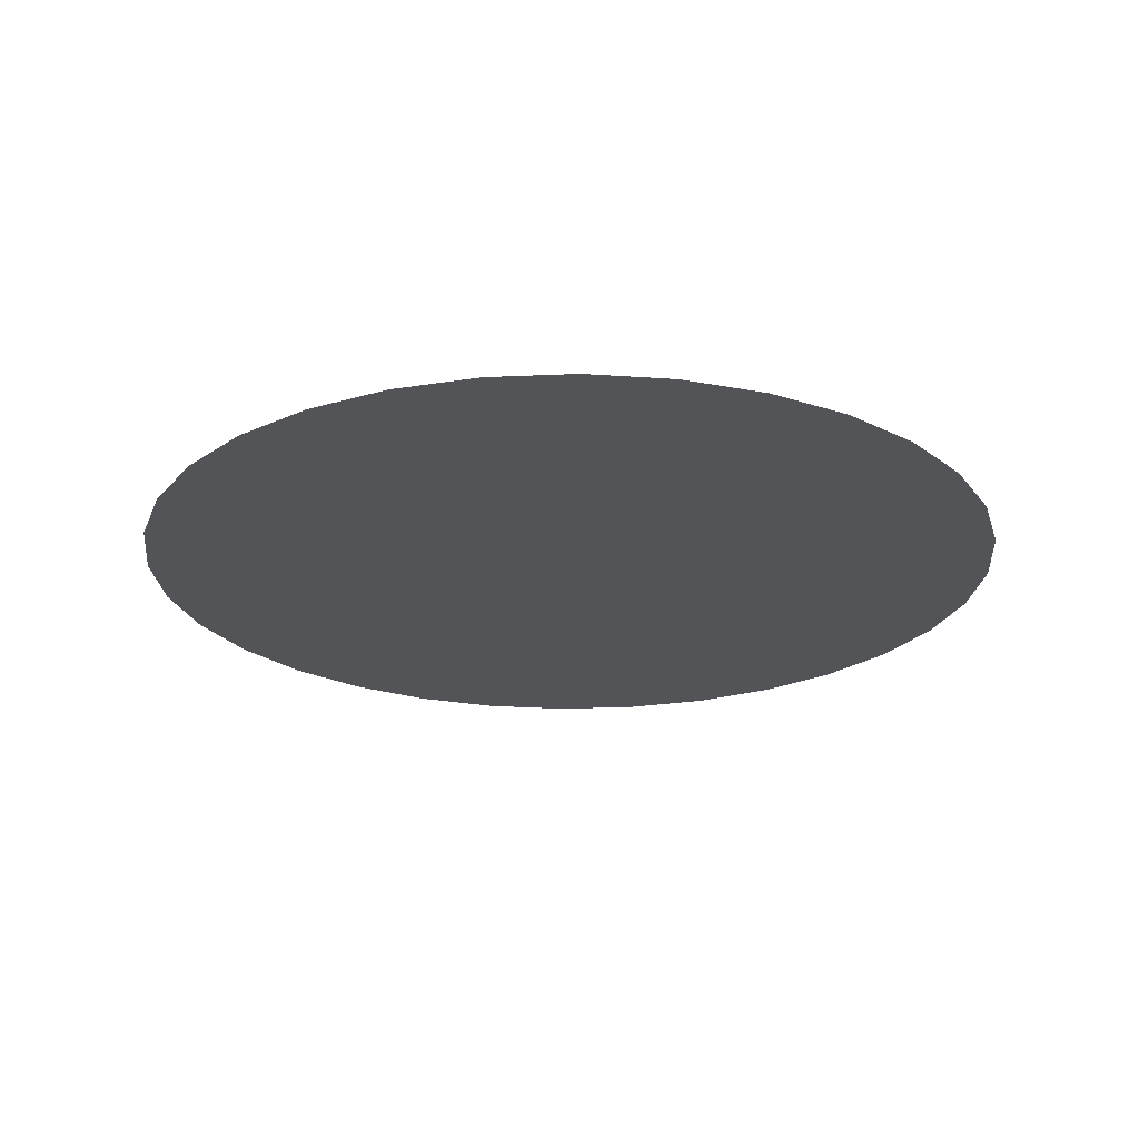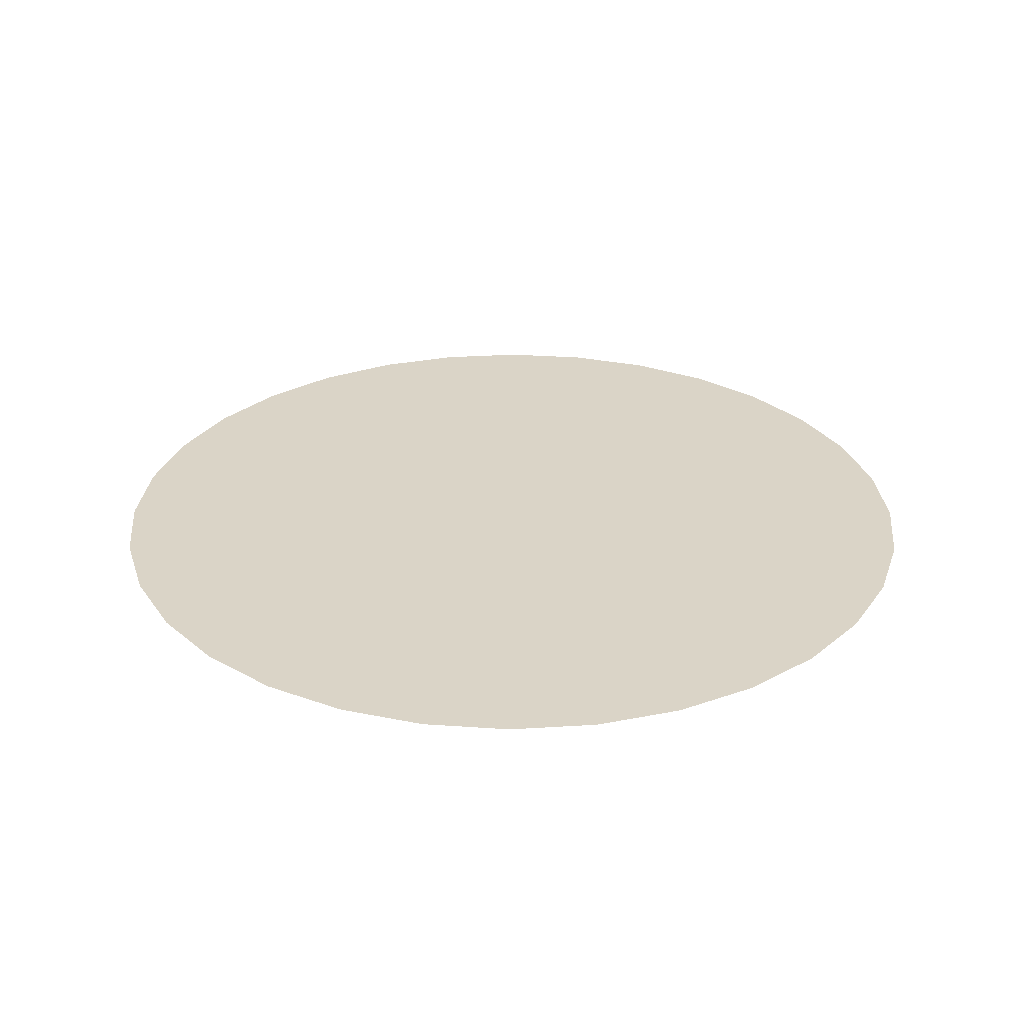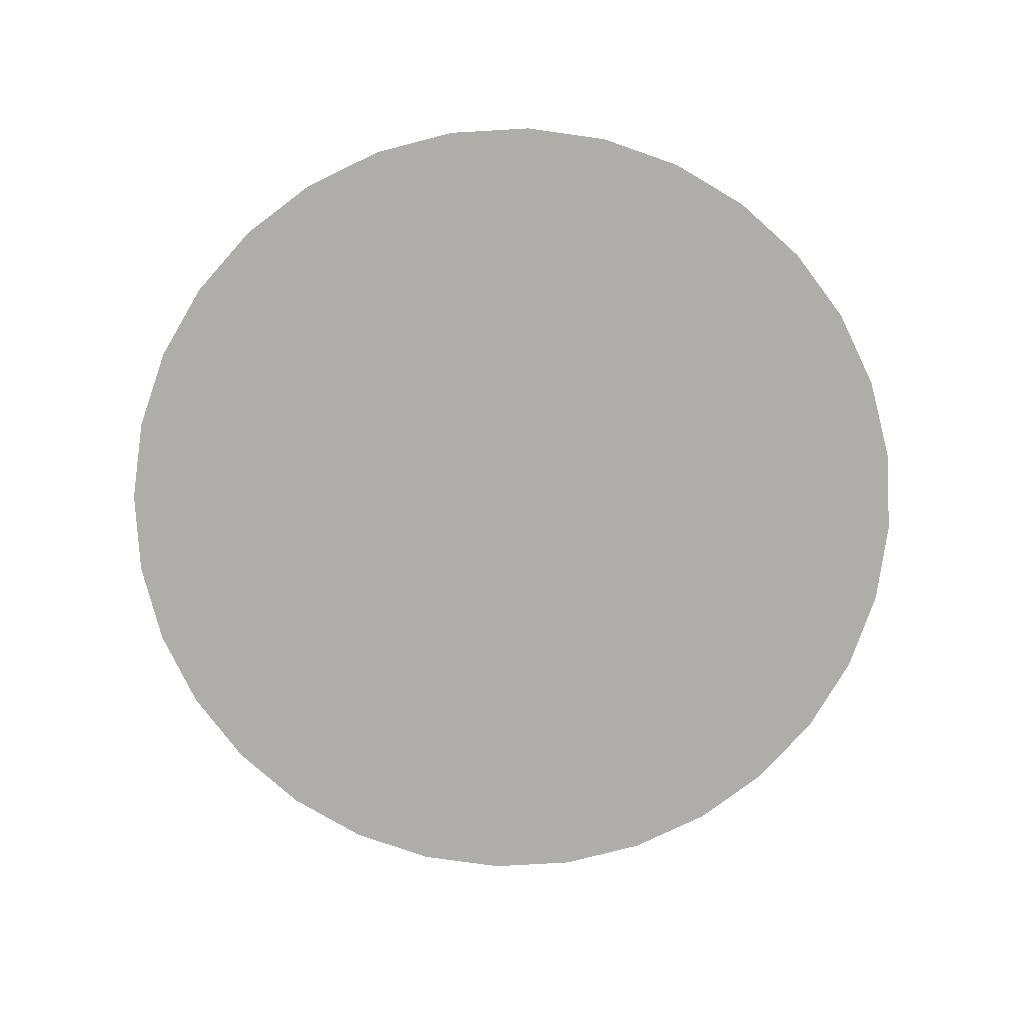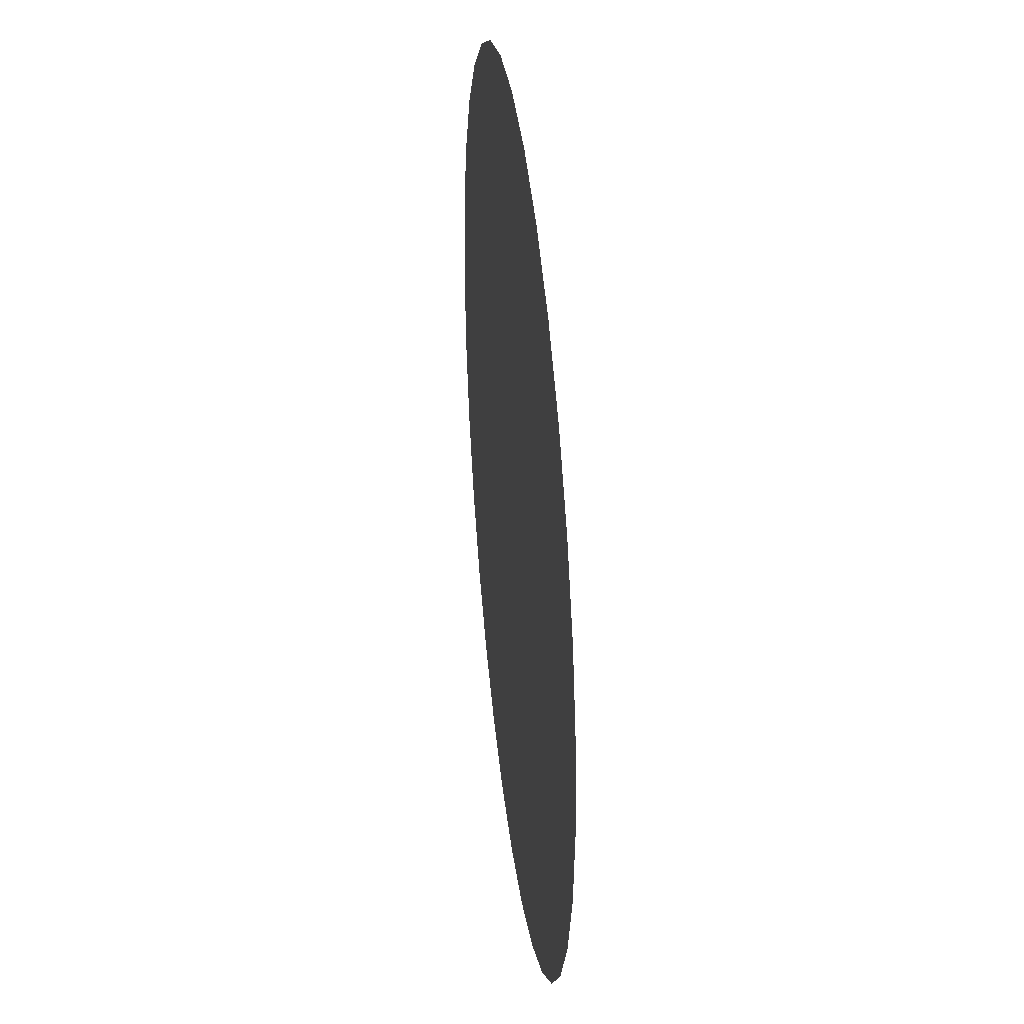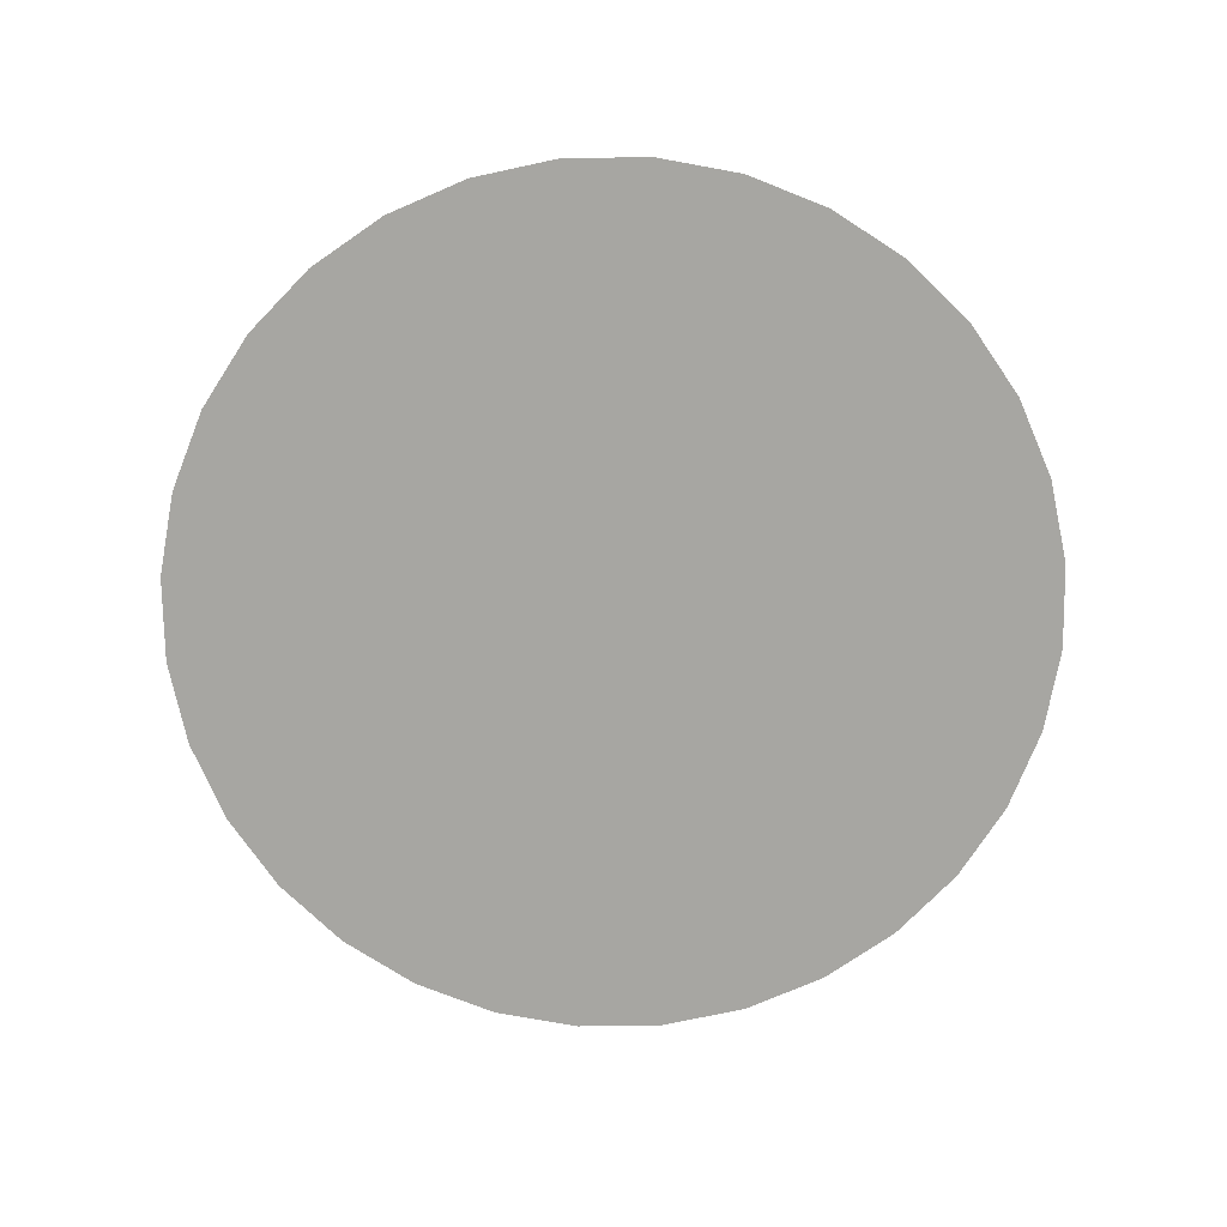
<metadata>
{"format":"obj","ext":"obj","renderer":"f3d","projection":"perspective","resolution":1024,"background":"white","views":[{"elev":-22.8,"azim":32.5,"up":"+Y"},{"elev":28.9,"azim":124.0,"up":"+Y"},{"elev":-77.4,"azim":8.9,"up":"+Y"},{"elev":36.4,"azim":83.3,"up":"+Z"},{"elev":-74.0,"azim":-151.0,"up":"+Y"}]}
</metadata>
<code>
g mb_coreBlobShadowGeo
v 0.01916 1.788e-09 -0.007938
v 0.02798 1.788e-09 -0.01159
v 0.02034 1.788e-09 -0.004047
v 0.02971 1.788e-09 -0.005909
v 0.01725 1.788e-09 -0.01152
v 0.02518 1.788e-09 -0.01683
v 0.01916 1.788e-09 -0.007938
v 0.02798 1.788e-09 -0.01159
v 0.01467 1.788e-09 -0.01467
v 0.02142 1.788e-09 -0.02142
v 0.01725 1.788e-09 -0.01152
v 0.02518 1.788e-09 -0.01683
v 0.01152 1.788e-09 -0.01725
v 0.01683 1.788e-09 -0.02518
v 0.01467 1.788e-09 -0.01467
v 0.02142 1.788e-09 -0.02142
v 0.01159 1.788e-09 -0.02798
v 0.01683 1.788e-09 -0.02518
v 0.01152 1.788e-09 -0.01725
v 0.007938 1.788e-09 -0.01916
v 0.005909 1.788e-09 -0.02971
v 0.004047 1.788e-09 -0.02034
v 9.273e-09 1.788e-09 -0.02074
v 1.057e-08 1.788e-09 -0.03029
v 0.004047 1.788e-09 -0.02034
v 0.005909 1.788e-09 -0.02971
v -0.004047 1.788e-09 -0.02034
v -0.005909 1.788e-09 -0.02971
v 9.273e-09 1.788e-09 -0.02074
v 1.057e-08 1.788e-09 -0.03029
v -0.007938 1.788e-09 -0.01916
v -0.01159 1.788e-09 -0.02798
v -0.004047 1.788e-09 -0.02034
v -0.005909 1.788e-09 -0.02971
v -0.01683 1.788e-09 -0.02518
v -0.01159 1.788e-09 -0.02798
v -0.007938 1.788e-09 -0.01916
v -0.01152 1.788e-09 -0.01725
v -0.02142 1.788e-09 -0.02142
v -0.01467 1.788e-09 -0.01467
v -0.01725 1.788e-09 -0.01152
v -0.02518 1.788e-09 -0.01683
v -0.01467 1.788e-09 -0.01467
v -0.02142 1.788e-09 -0.02142
v -0.01916 1.788e-09 -0.007938
v -0.02798 1.788e-09 -0.01159
v -0.01725 1.788e-09 -0.01152
v -0.02518 1.788e-09 -0.01683
v -0.02971 1.788e-09 -0.005909
v -0.02798 1.788e-09 -0.01159
v -0.01916 1.788e-09 -0.007938
v -0.02034 1.788e-09 -0.004047
v -0.03029 1.788e-09 -1.321e-08
v -0.02074 1.788e-09 -6.8e-09
v -0.02971 1.788e-09 0.005909
v -0.02034 1.788e-09 0.004047
v -0.02798 1.788e-09 0.01159
v -0.02971 1.788e-09 0.005909
v -0.02034 1.788e-09 0.004047
v -0.01916 1.788e-09 0.007938
v -0.02518 1.788e-09 0.01683
v -0.01725 1.788e-09 0.01152
v -0.02142 1.788e-09 0.02142
v -0.01467 1.788e-09 0.01467
v -0.01683 1.788e-09 0.02518
v -0.01152 1.788e-09 0.01725
v -0.007938 1.788e-09 0.01916
v -0.01159 1.788e-09 0.02798
v -0.01152 1.788e-09 0.01725
v -0.01683 1.788e-09 0.02518
v -0.004047 1.788e-09 0.02034
v -0.005909 1.788e-09 0.02971
v -0.007938 1.788e-09 0.01916
v -0.01159 1.788e-09 0.02798
v -3.4e-09 1.788e-09 0.02074
v -7.939e-09 1.788e-09 0.03029
v -0.004047 1.788e-09 0.02034
v -0.005909 1.788e-09 0.02971
v 0.004047 1.788e-09 0.02034
v 0.005909 1.788e-09 0.02971
v -3.4e-09 1.788e-09 0.02074
v -7.939e-09 1.788e-09 0.03029
v 0.007938 1.788e-09 0.01916
v 0.01159 1.788e-09 0.02798
v 0.004047 1.788e-09 0.02034
v 0.005909 1.788e-09 0.02971
v 0.01152 1.788e-09 0.01725
v 0.01683 1.788e-09 0.02518
v 0.007938 1.788e-09 0.01916
v 0.01159 1.788e-09 0.02798
v 0.01467 1.788e-09 0.01467
v 0.02142 1.788e-09 0.02142
v 0.01152 1.788e-09 0.01725
v 0.01683 1.788e-09 0.02518
v 0.01725 1.788e-09 0.01152
v 0.02518 1.788e-09 0.01683
v 0.01467 1.788e-09 0.01467
v 0.02142 1.788e-09 0.02142
v 0.02798 1.788e-09 0.01159
v 0.02518 1.788e-09 0.01683
v 0.01725 1.788e-09 0.01152
v 0.01916 1.788e-09 0.007938
v 0.02971 1.788e-09 0.005909
v 0.02034 1.788e-09 0.004047
v 0.03029 1.788e-09 -3.284e-09
v 0.02074 1.788e-09 0
v 0.02034 1.788e-09 -0.004047
v 0.02971 1.788e-09 -0.005909
v 0.02074 1.788e-09 0
v 0.03029 1.788e-09 -3.284e-09
v 0.02034 1.788e-09 0.004047
v 0 1.788e-09 0
v 0.02074 1.788e-09 0
v 0.01916 1.788e-09 0.007938
v 0.02034 1.788e-09 -0.004047
v 0.01725 1.788e-09 0.01152
v 0.01916 1.788e-09 -0.007938
v 0.01467 1.788e-09 0.01467
v 0.01725 1.788e-09 -0.01152
v 0.01152 1.788e-09 0.01725
v 0.01467 1.788e-09 -0.01467
v 0.007938 1.788e-09 0.01916
v 0.01152 1.788e-09 -0.01725
v 0.004047 1.788e-09 0.02034
v 0.007938 1.788e-09 -0.01916
v -3.4e-09 1.788e-09 0.02074
v 0.004047 1.788e-09 -0.02034
v -0.004047 1.788e-09 0.02034
v 9.273e-09 1.788e-09 -0.02074
v -0.007938 1.788e-09 0.01916
v -0.004047 1.788e-09 -0.02034
v -0.01152 1.788e-09 0.01725
v -0.007938 1.788e-09 -0.01916
v -0.01467 1.788e-09 0.01467
v -0.01152 1.788e-09 -0.01725
v -0.01725 1.788e-09 0.01152
v -0.01467 1.788e-09 -0.01467
v -0.01916 1.788e-09 0.007938
v -0.01725 1.788e-09 -0.01152
v -0.02034 1.788e-09 0.004047
v -0.01916 1.788e-09 -0.007938
v -0.02074 1.788e-09 -6.8e-09
v -0.02034 1.788e-09 -0.004047
g mb_coreBlobShadowGeo_0
f 3 2 1
f 3 4 2
f 7 6 5
f 7 8 6
f 11 10 9
f 11 12 10
f 15 14 13
f 15 16 14
f 19 18 17
f 19 17 20
f 20 17 21
f 20 21 22
f 25 24 23
f 25 26 24
f 29 28 27
f 29 30 28
f 33 32 31
f 33 34 32
f 37 36 35
f 37 35 38
f 38 35 39
f 38 39 40
f 43 42 41
f 43 44 42
f 47 46 45
f 47 48 46
f 51 50 49
f 51 49 52
f 52 49 53
f 52 53 54
f 54 53 55
f 54 55 56
f 59 58 57
f 59 57 60
f 60 57 61
f 60 61 62
f 62 61 63
f 62 63 64
f 64 63 65
f 64 65 66
f 69 68 67
f 69 70 68
f 73 72 71
f 73 74 72
f 77 76 75
f 77 78 76
f 81 80 79
f 81 82 80
f 85 84 83
f 85 86 84
f 89 88 87
f 89 90 88
f 93 92 91
f 93 94 92
f 97 96 95
f 97 98 96
f 101 100 99
f 101 99 102
f 102 99 103
f 102 103 104
f 104 103 105
f 104 105 106
f 109 108 107
f 109 110 108
f 113 112 111
f 111 112 114
f 115 112 113
f 114 112 116
f 117 112 115
f 116 112 118
f 119 112 117
f 118 112 120
f 121 112 119
f 120 112 122
f 123 112 121
f 122 112 124
f 125 112 123
f 124 112 126
f 127 112 125
f 126 112 128
f 129 112 127
f 128 112 130
f 131 112 129
f 130 112 132
f 133 112 131
f 132 112 134
f 135 112 133
f 134 112 136
f 137 112 135
f 136 112 138
f 139 112 137
f 138 112 140
f 141 112 139
f 140 112 142
f 143 112 141
f 142 112 143

</code>
